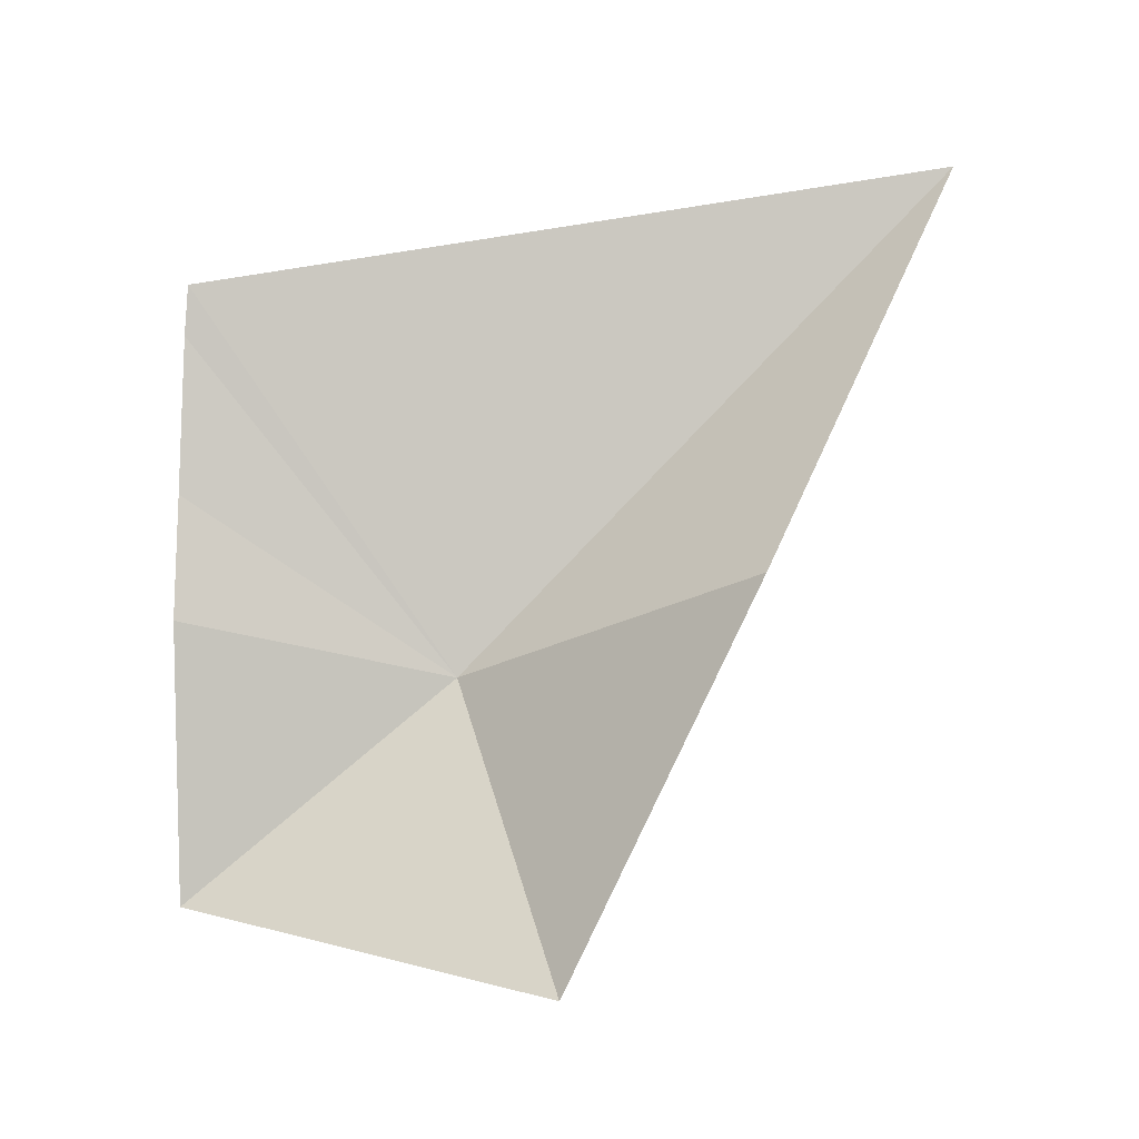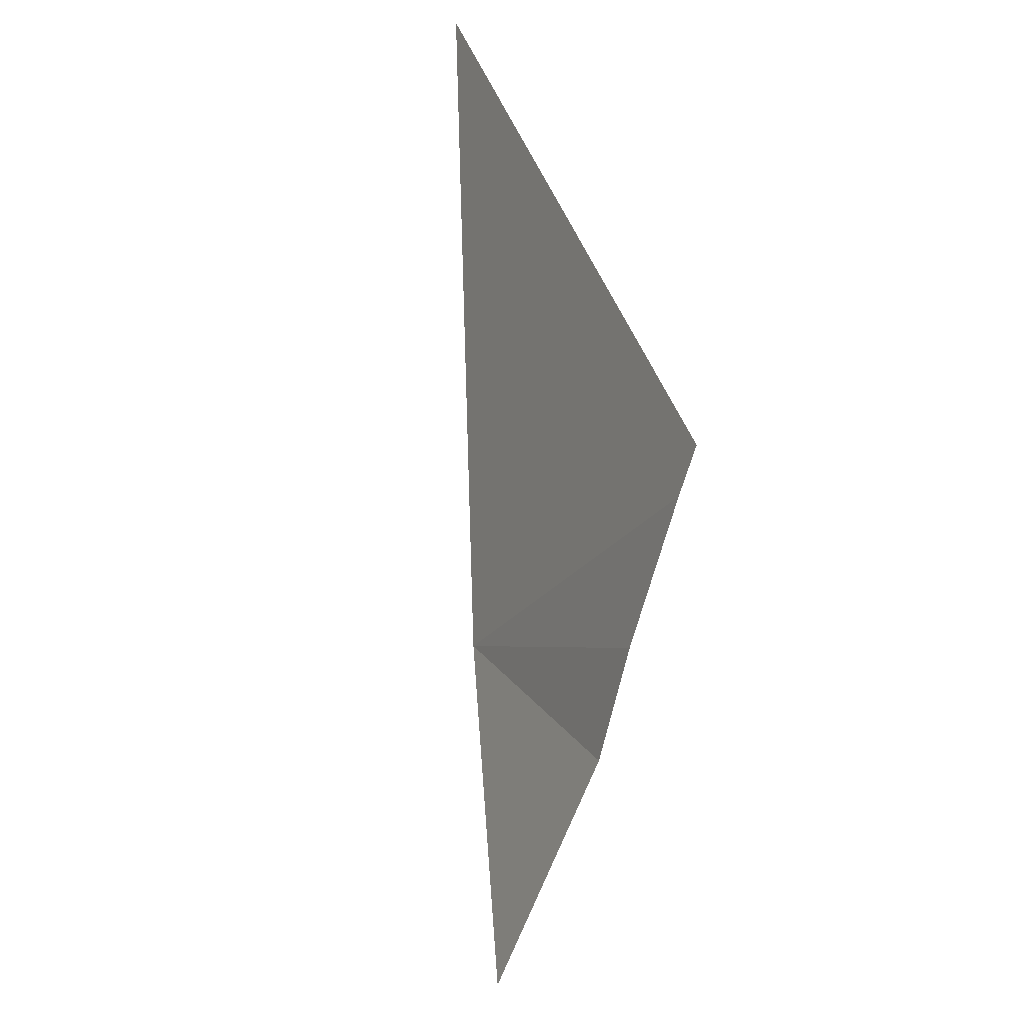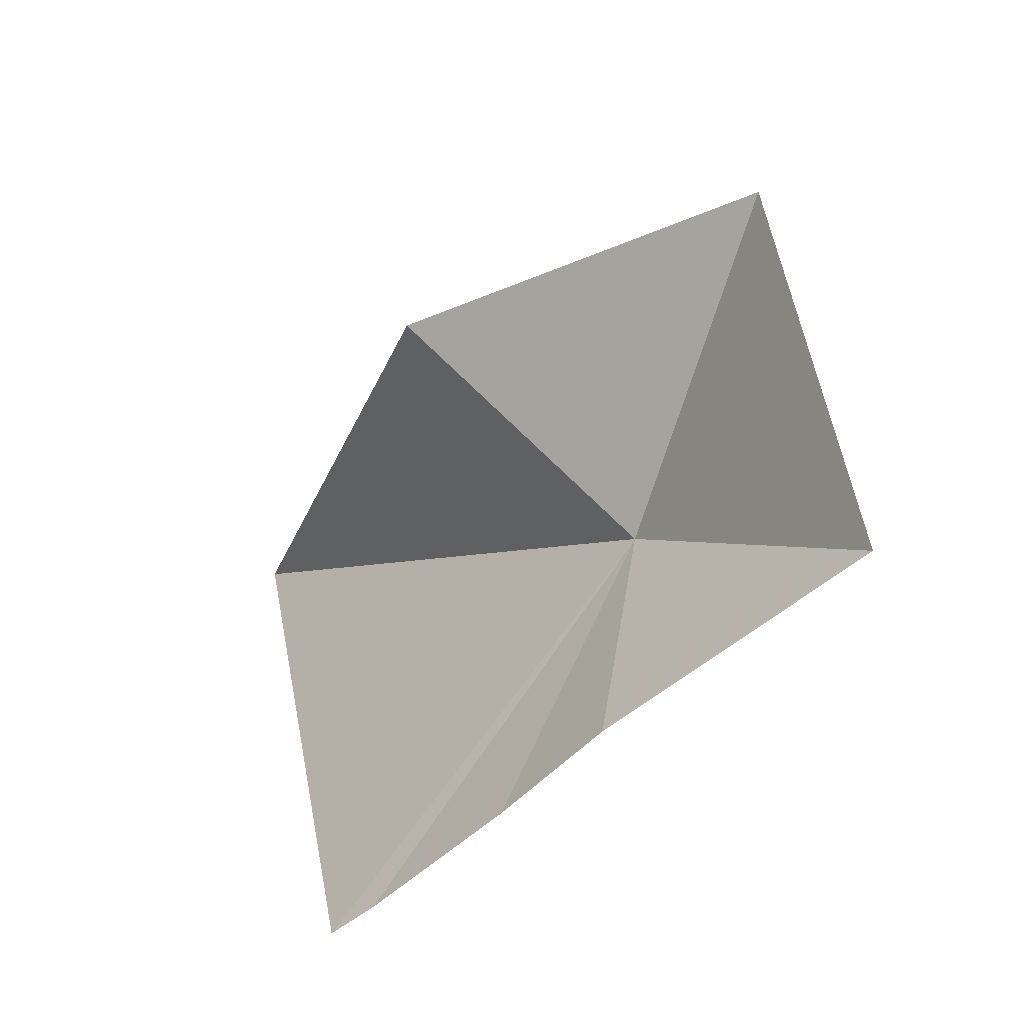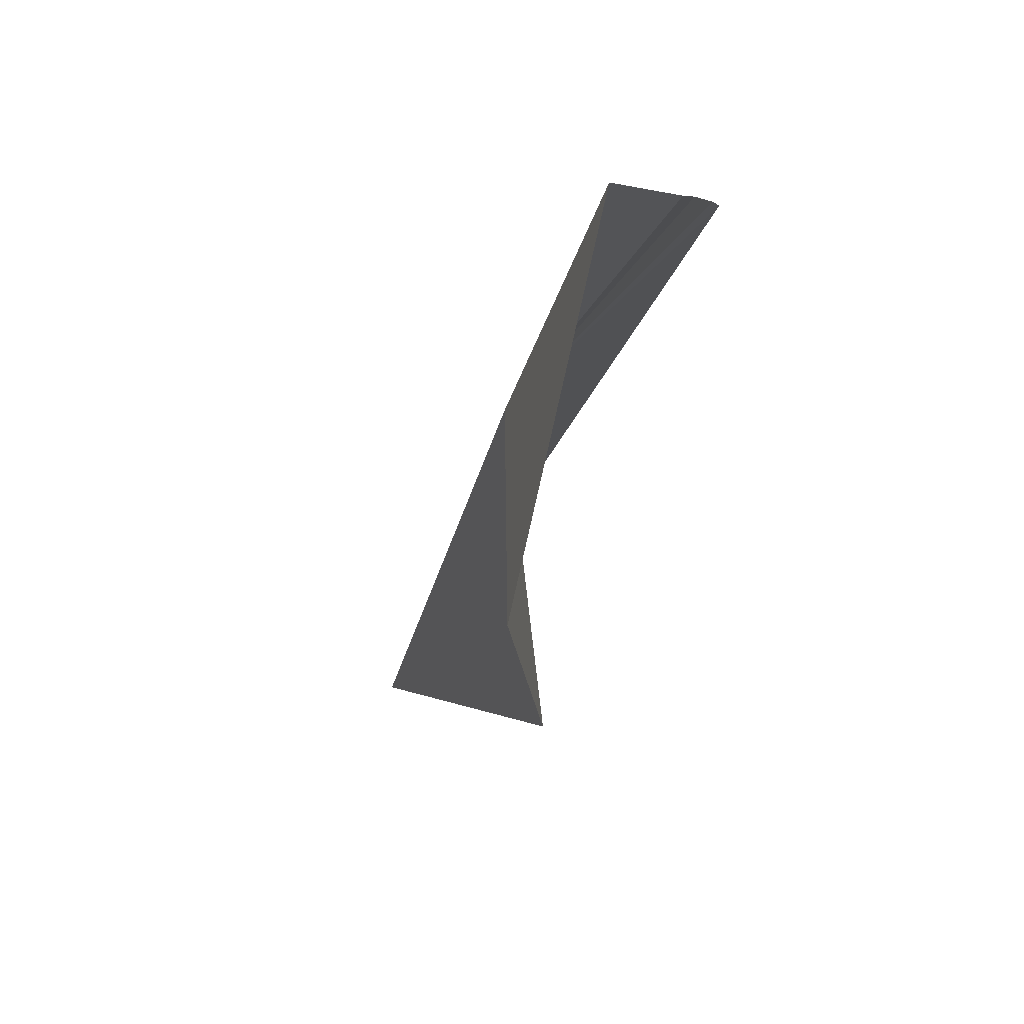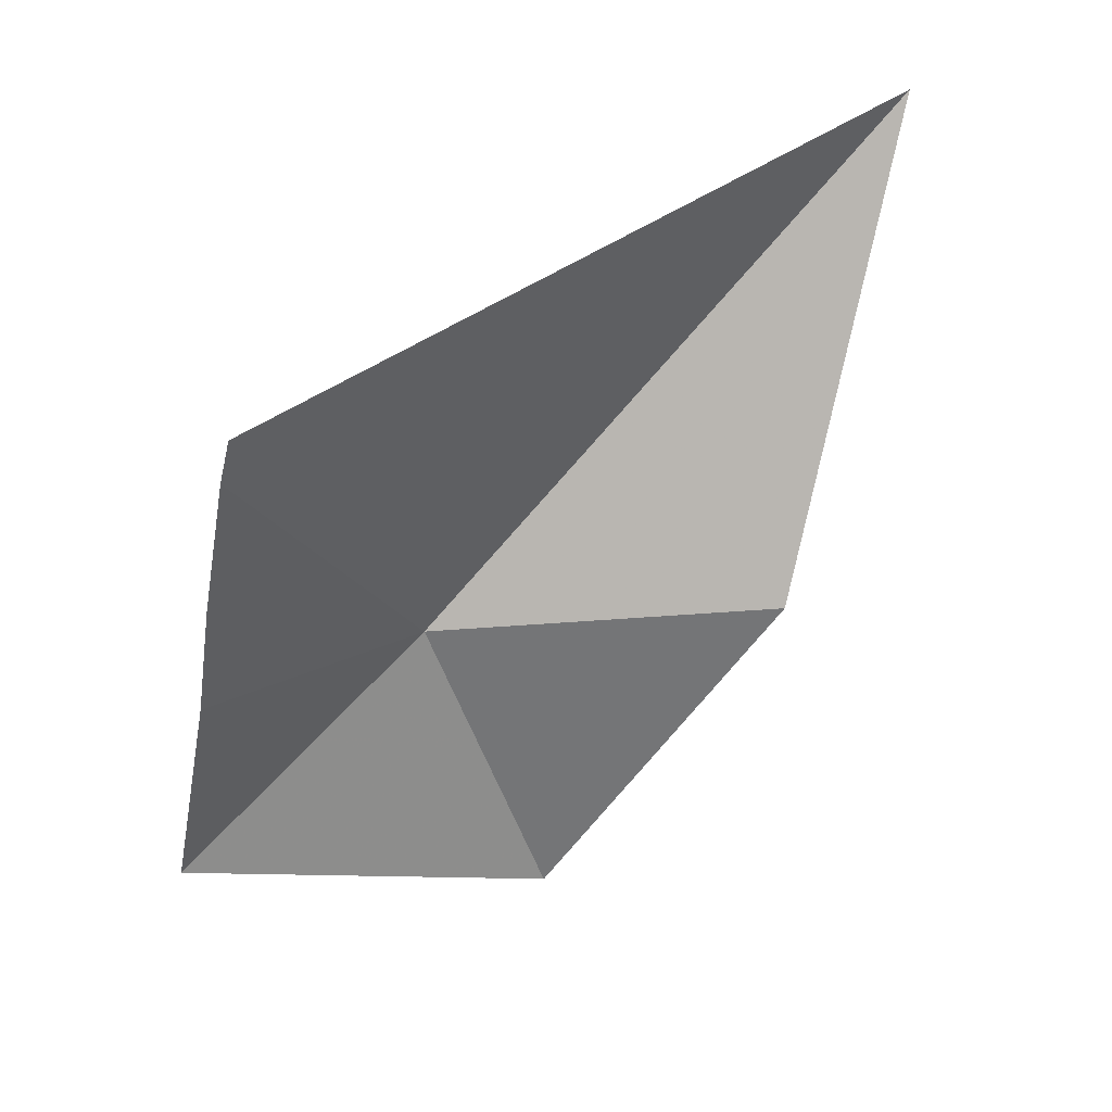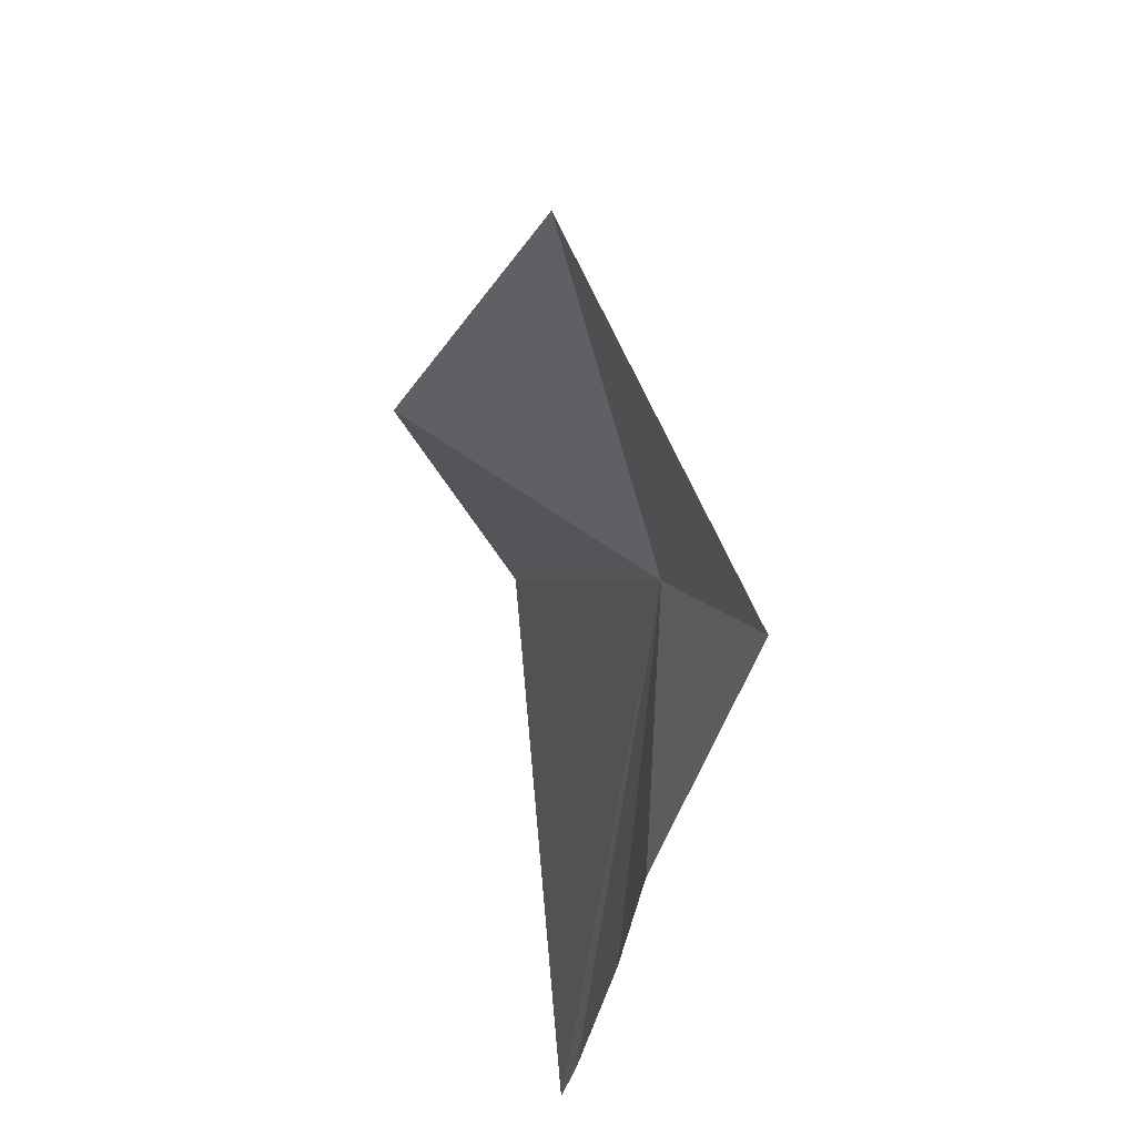
<metadata>
{"format":"obj","ext":"obj","renderer":"f3d","projection":"perspective","resolution":1024,"background":"white","views":[{"elev":-19.1,"azim":-95.7,"up":"+Y"},{"elev":31.1,"azim":158.3,"up":"+Y"},{"elev":-59.9,"azim":-31.8,"up":"+Z"},{"elev":-74.2,"azim":143.8,"up":"+Y"},{"elev":31.6,"azim":-131.0,"up":"+Y"},{"elev":-43.6,"azim":3.3,"up":"+Z"}]}
</metadata>
<code>
v 8.752 -34.07 1.98
v 8.229 -36.4 2.655
v 7.006 -33.83 3.873
v 7.558 -30.5 5.423
v 9.296 -35.63 0.109
v 8.608 -33.76 0.002
v 7.995 -31.49 0.014
v 8.109 -31.83 0.002
v 8.411 -32.9 0.002
f 1 3 2
f 1 4 3
f 1 2 5
f 1 7 4
f 1 6 9
f 1 9 8
f 1 5 6
f 1 8 7

</code>
